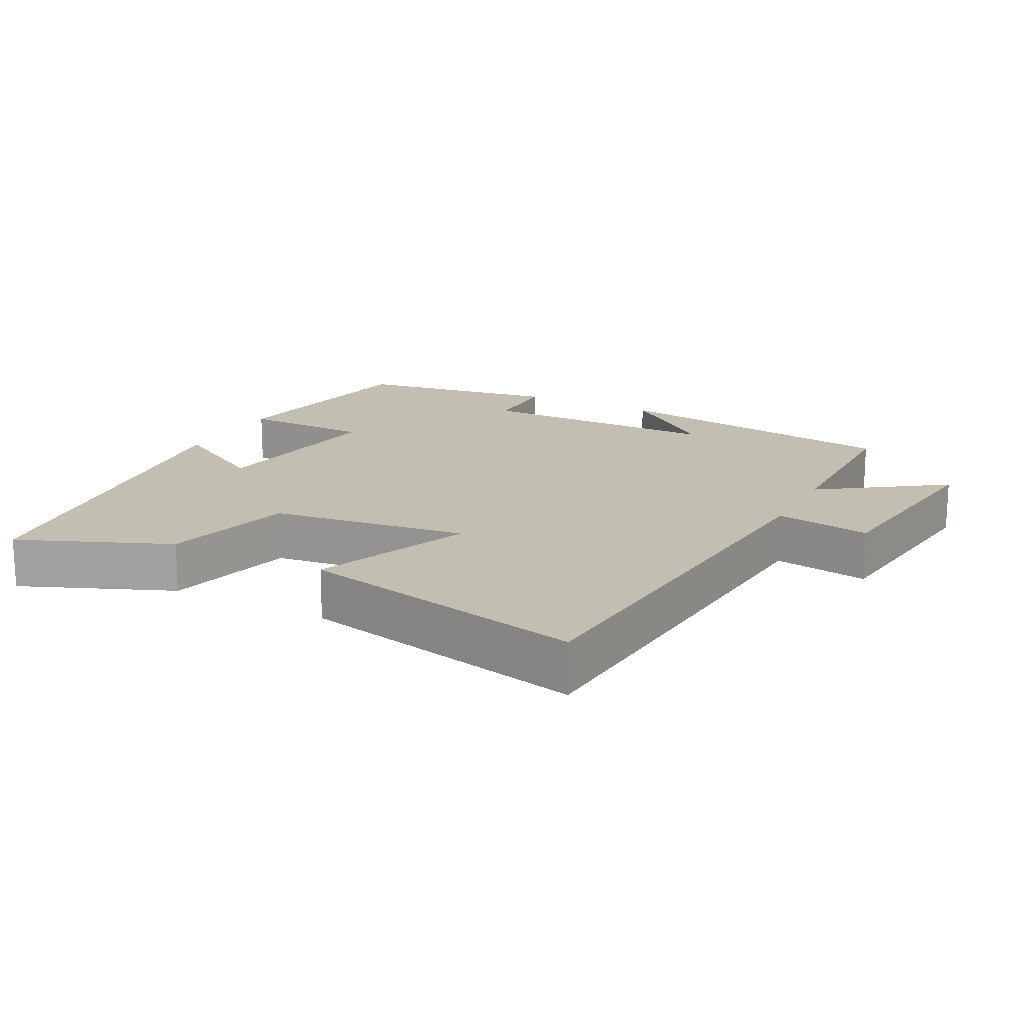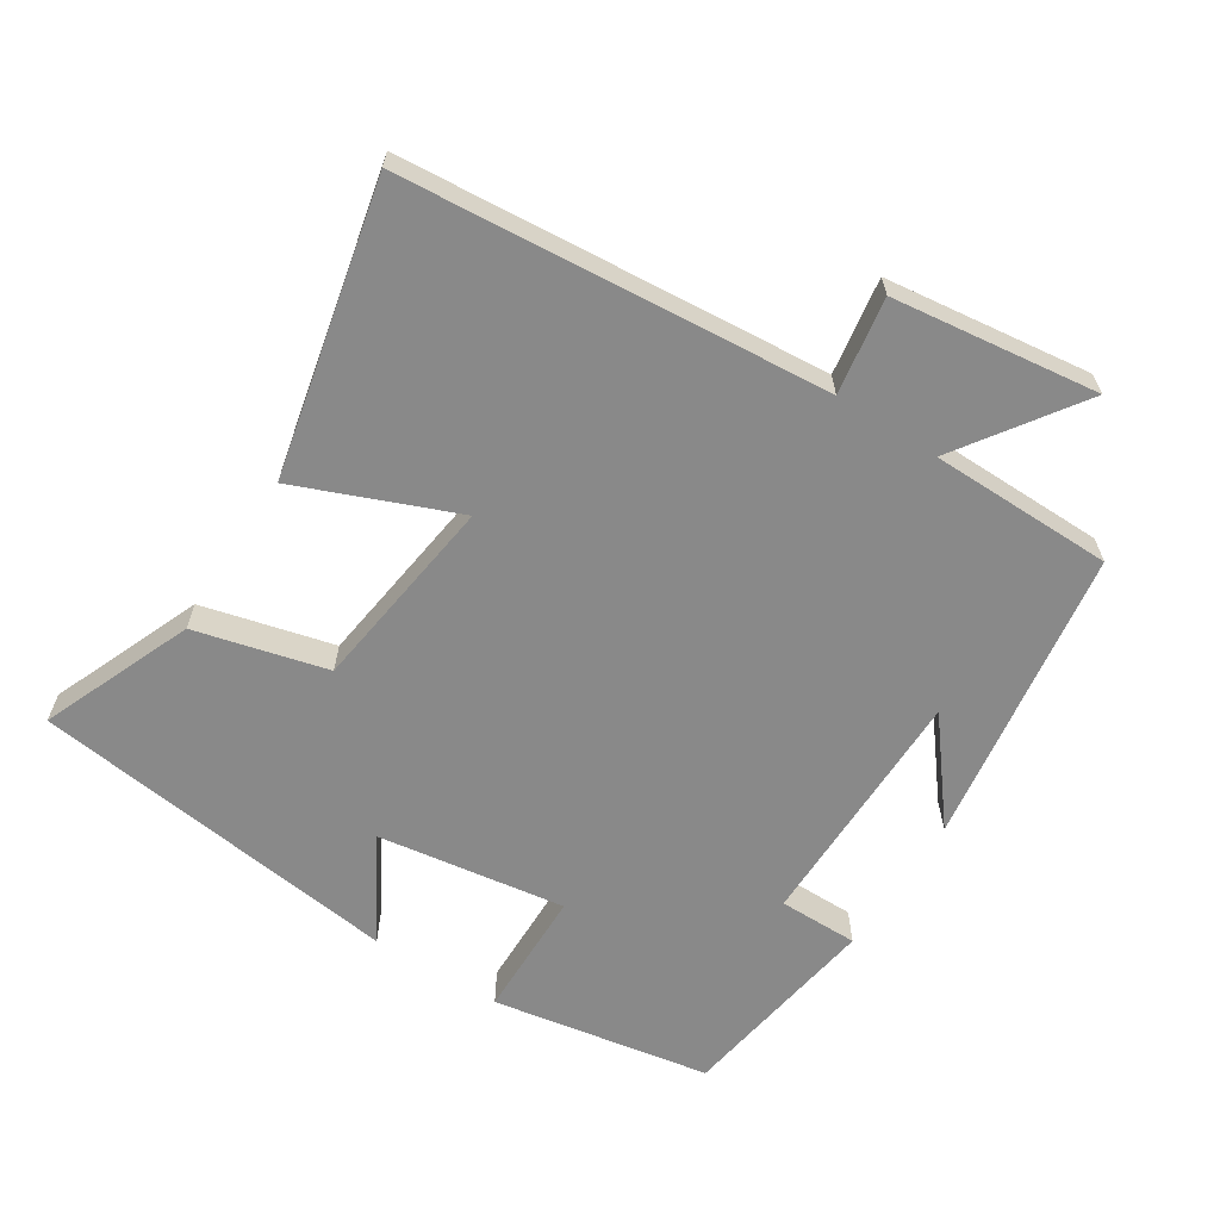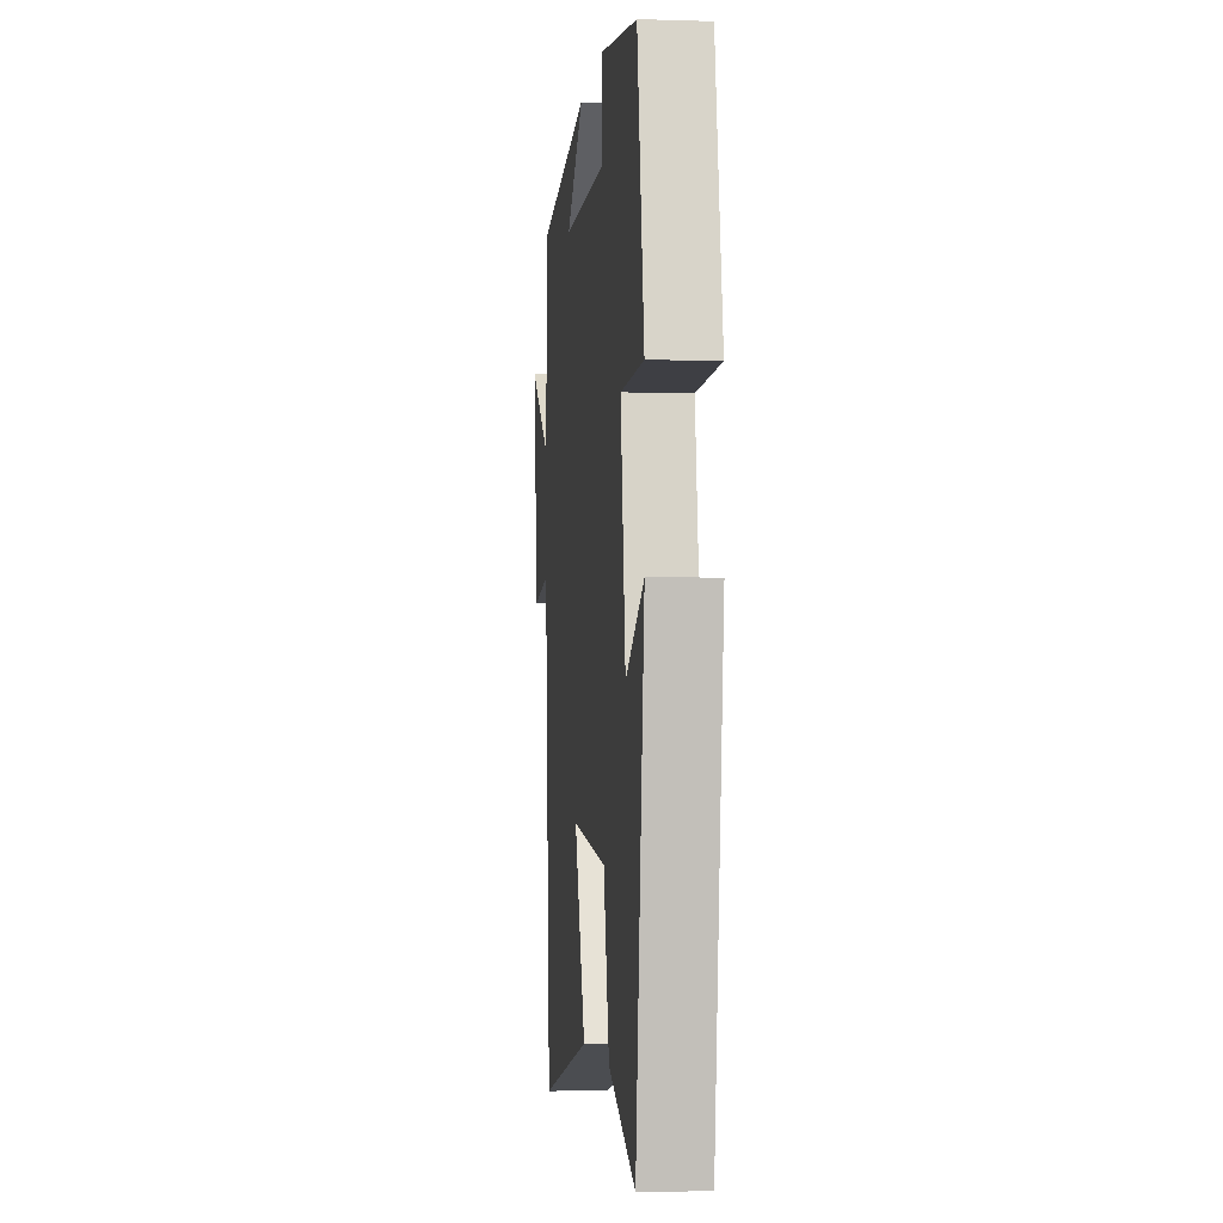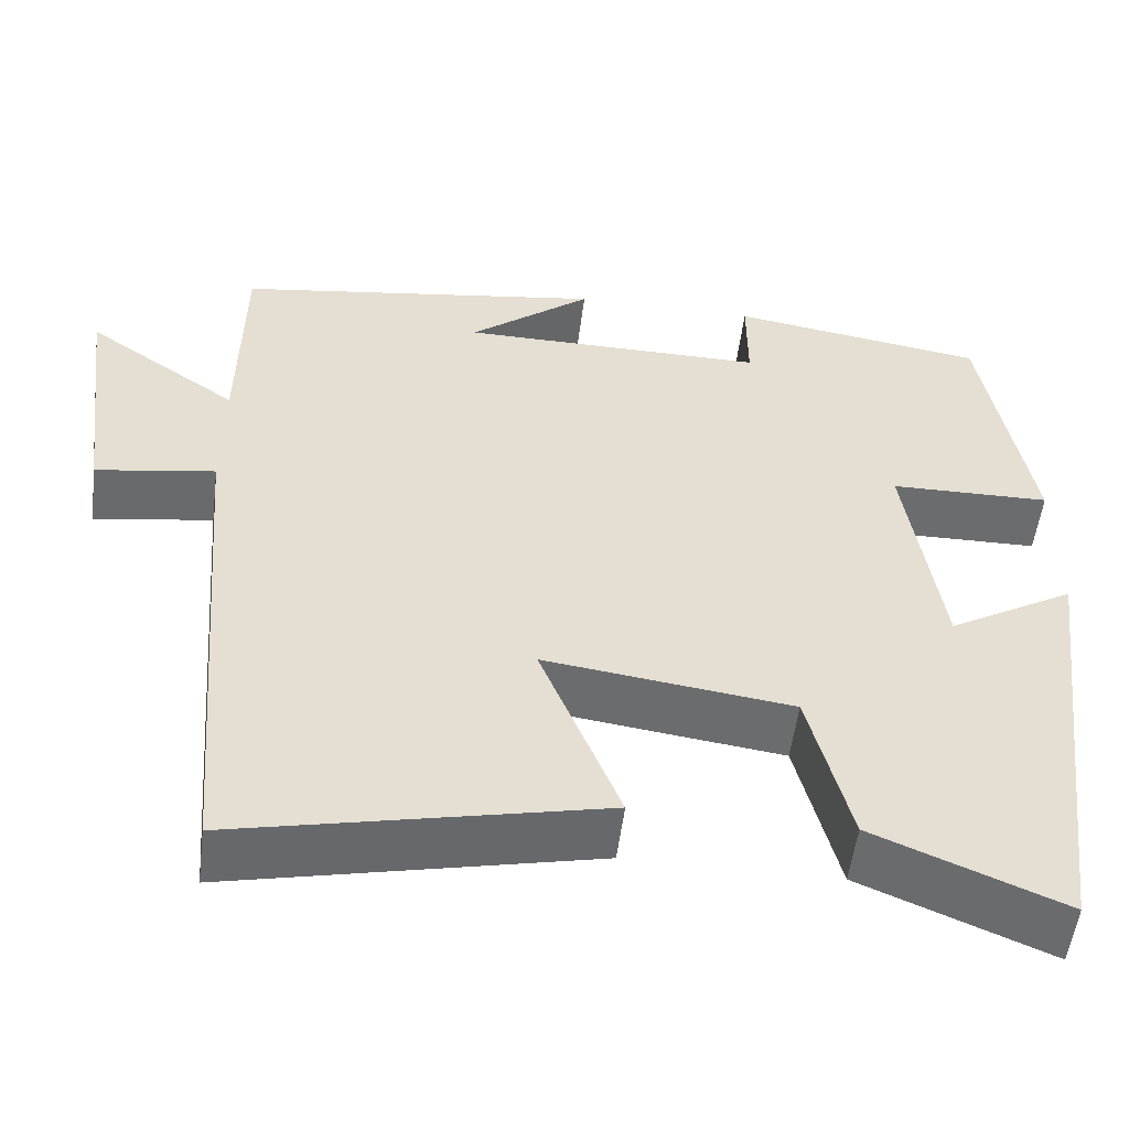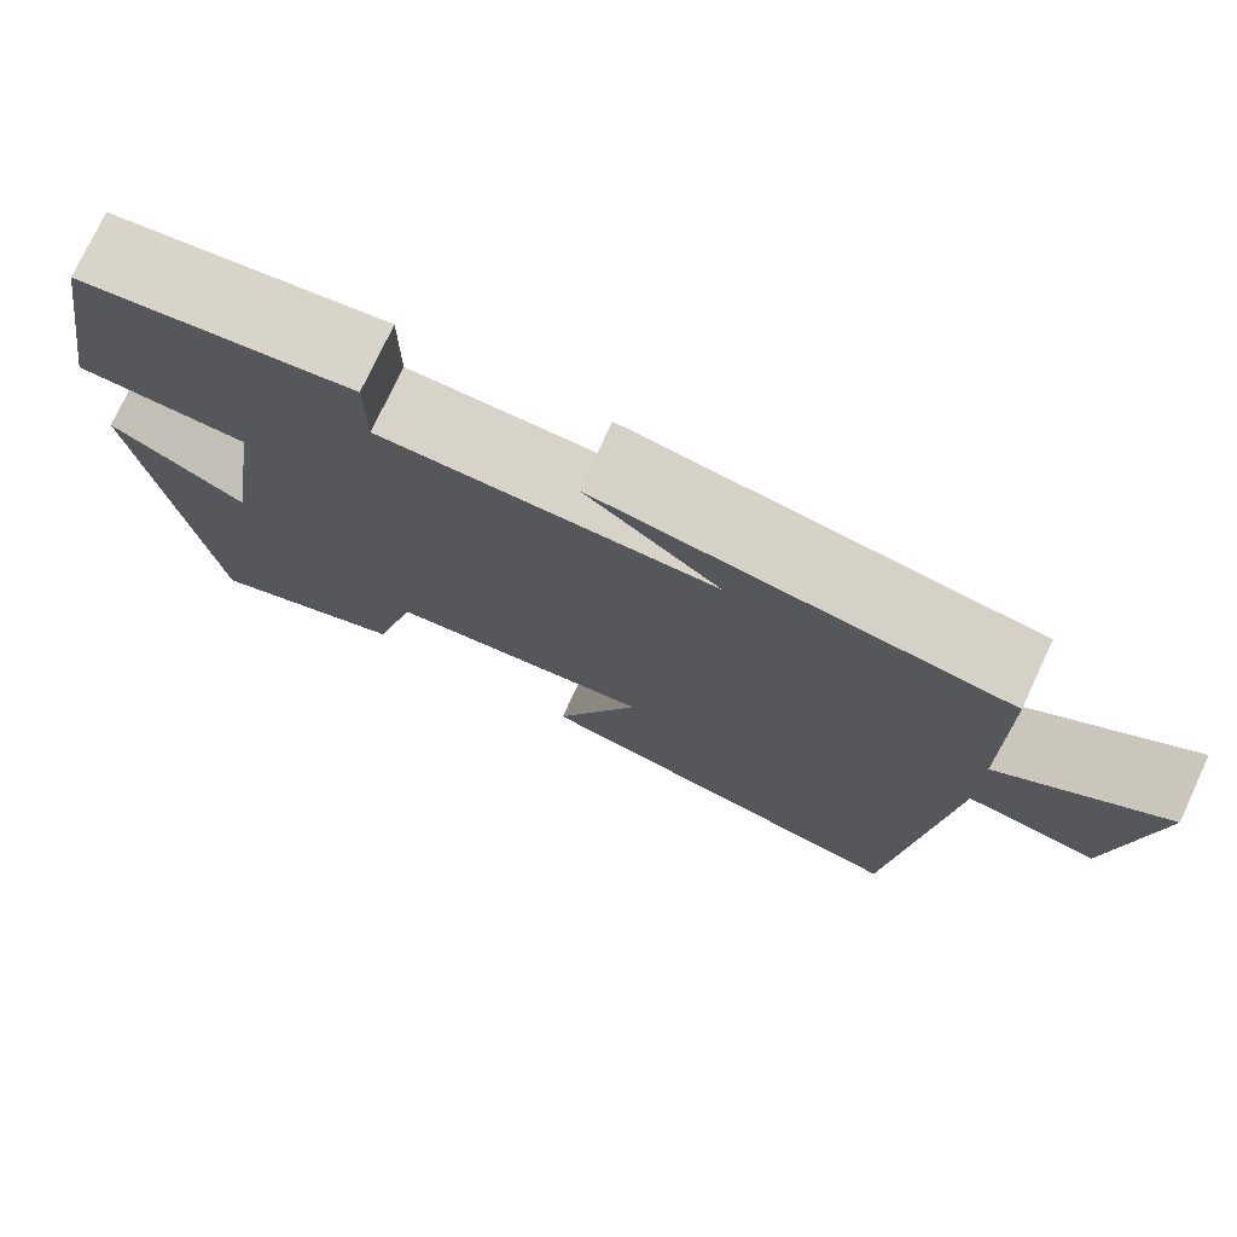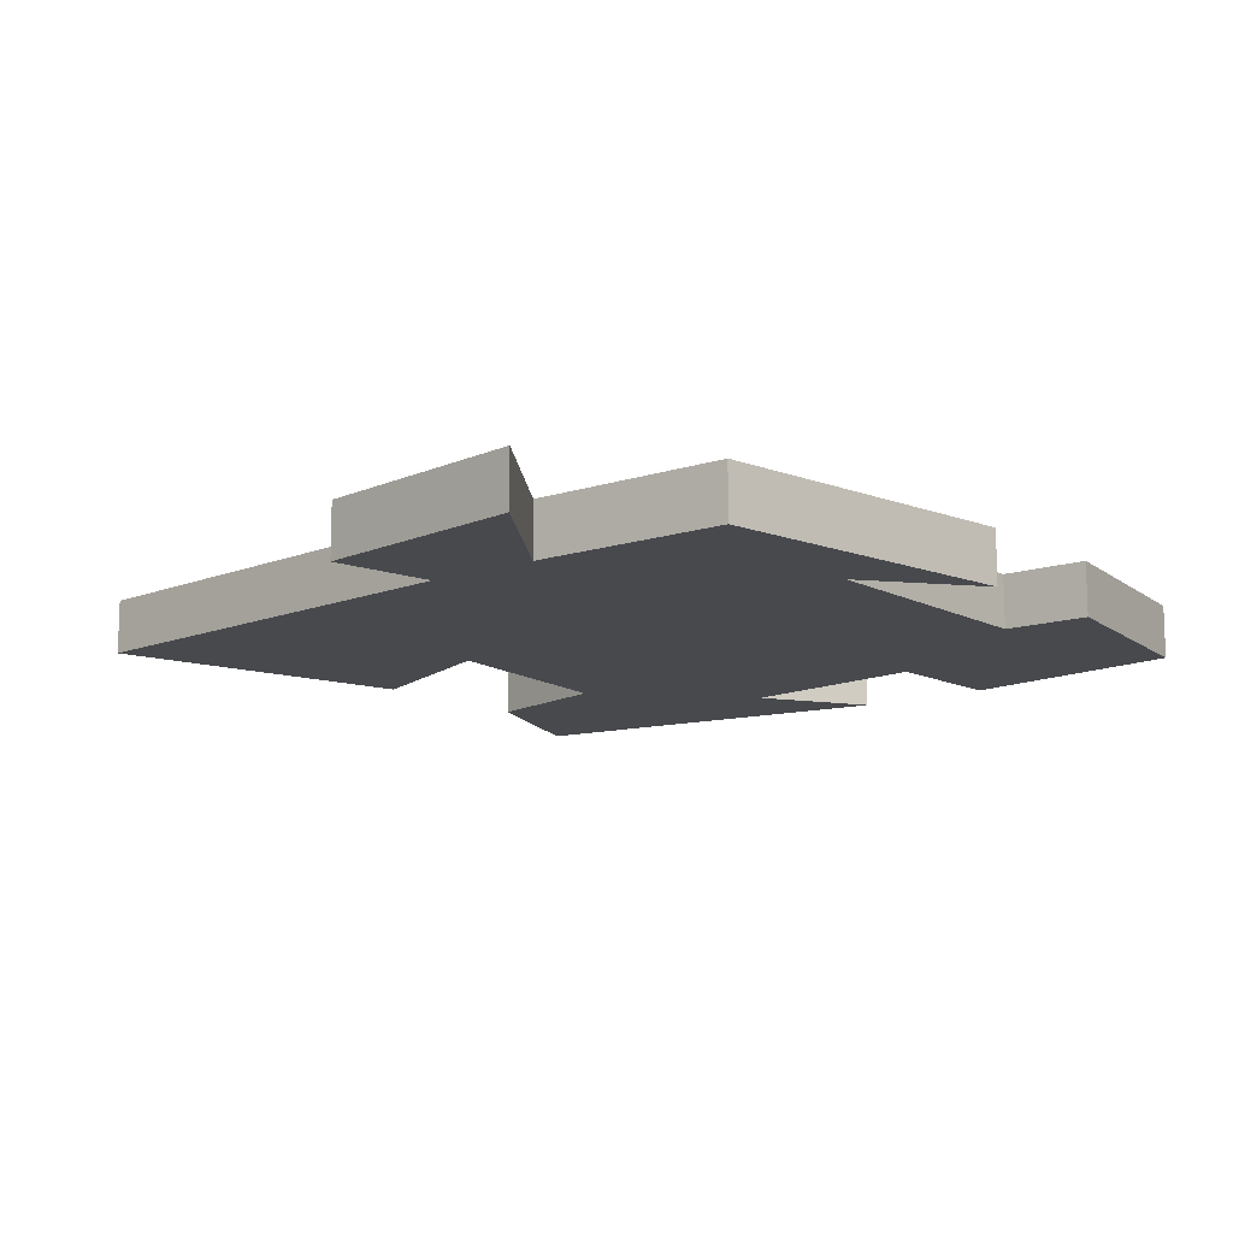
<metadata>
{"format":"obj","ext":"obj","renderer":"f3d","projection":"perspective","resolution":1024,"background":"white","views":[{"elev":17.3,"azim":-152.6,"up":"+Y"},{"elev":-63.2,"azim":-122.5,"up":"+Y"},{"elev":-3.5,"azim":83.8,"up":"+Z"},{"elev":-53.6,"azim":-7.1,"up":"+Z"},{"elev":75.8,"azim":-155.0,"up":"+Z"},{"elev":-12.0,"azim":-50.8,"up":"+Y"}]}
</metadata>
<code>
v 0.445 0.07 0.454
v 0.5 0.07 0.138
v 0.313 0.07 0.135
v 0.353 0.07 -0.137
v 0.5 0.07 -0.052
v 0.43 0.07 -0.59
v 0.212 0.07 -0.5
v 0.164 0.07 -0.31
v -0.122 0.07 -0.272
v -0.03 0.07 -0.5
v -0.449 0.07 -0.592
v -0.5 0.07 0.02
v -0.638 0.07 -0.002
v -0.676 0.07 0.294
v -0.5 0.07 0.172
v -0.497 0.07 0.436
v -0.066 0.07 0.5
v -0.208 0.07 0.387
v 0.148 0.07 0.385
v 0.148 0.07 0.5
v 0.445 0 0.454
v 0.5 0 0.138
v 0.313 0 0.135
v 0.353 0 -0.137
v 0.5 0 -0.052
v 0.43 0 -0.59
v 0.212 0 -0.5
v 0.164 0 -0.31
v -0.122 0 -0.272
v -0.03 0 -0.5
v -0.449 0 -0.592
v -0.5 0 0.02
v -0.638 0 -0.002
v -0.676 0 0.294
v -0.5 0 0.172
v -0.497 0 0.436
v -0.066 0 0.5
v -0.208 0 0.387
v 0.148 0 0.385
v 0.148 0 0.5
f 1 2 3
f 20 1 3
f 19 20 3
f 18 19 3 4
f 15 16 17 18
f 15 18 4
f 12 13 14 15
f 11 12 15
f 10 11 15
f 9 10 15
f 8 9 15 4
f 6 7 8
f 5 6 8
f 4 5 8
f 23 22 21
f 23 21 40
f 23 40 39
f 24 23 39 38
f 38 37 36 35
f 24 38 35
f 35 34 33 32
f 35 32 31
f 35 31 30
f 35 30 29
f 24 35 29 28
f 28 27 26
f 28 26 25
f 28 25 24
f 1 21 22 2
f 2 22 23 3
f 3 23 24 4
f 4 24 25 5
f 5 25 26 6
f 6 26 27 7
f 7 27 28 8
f 8 28 29 9
f 9 29 30 10
f 10 30 31 11
f 11 31 32 12
f 12 32 33 13
f 13 33 34 14
f 14 34 35 15
f 15 35 36 16
f 16 36 37 17
f 17 37 38 18
f 18 38 39 19
f 19 39 40 20
f 20 40 21 1

</code>
